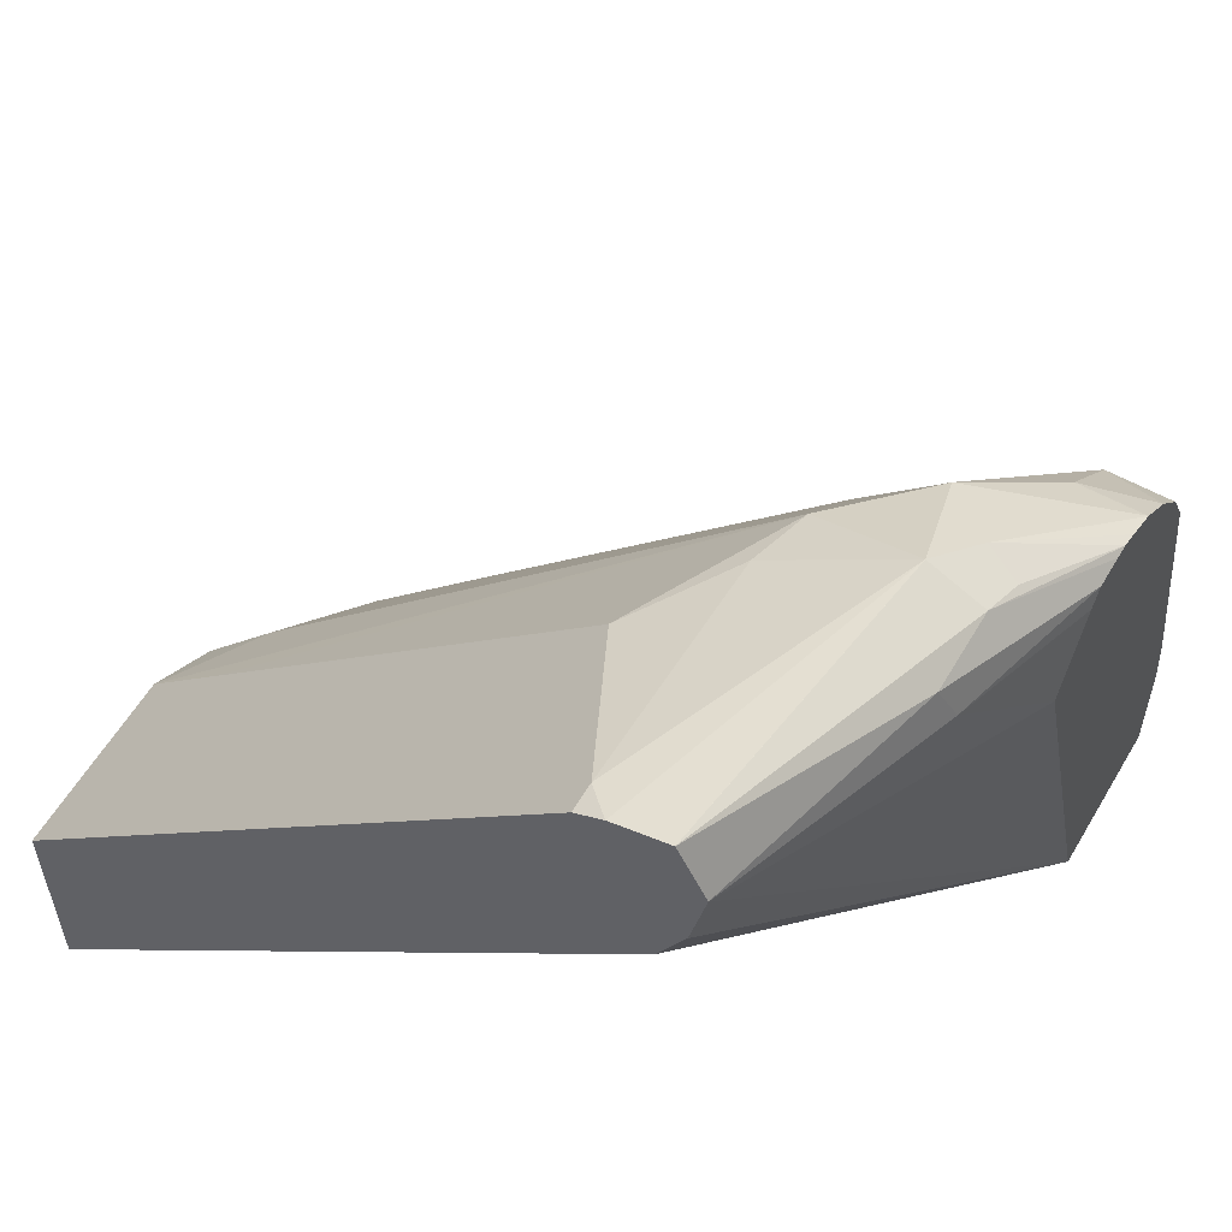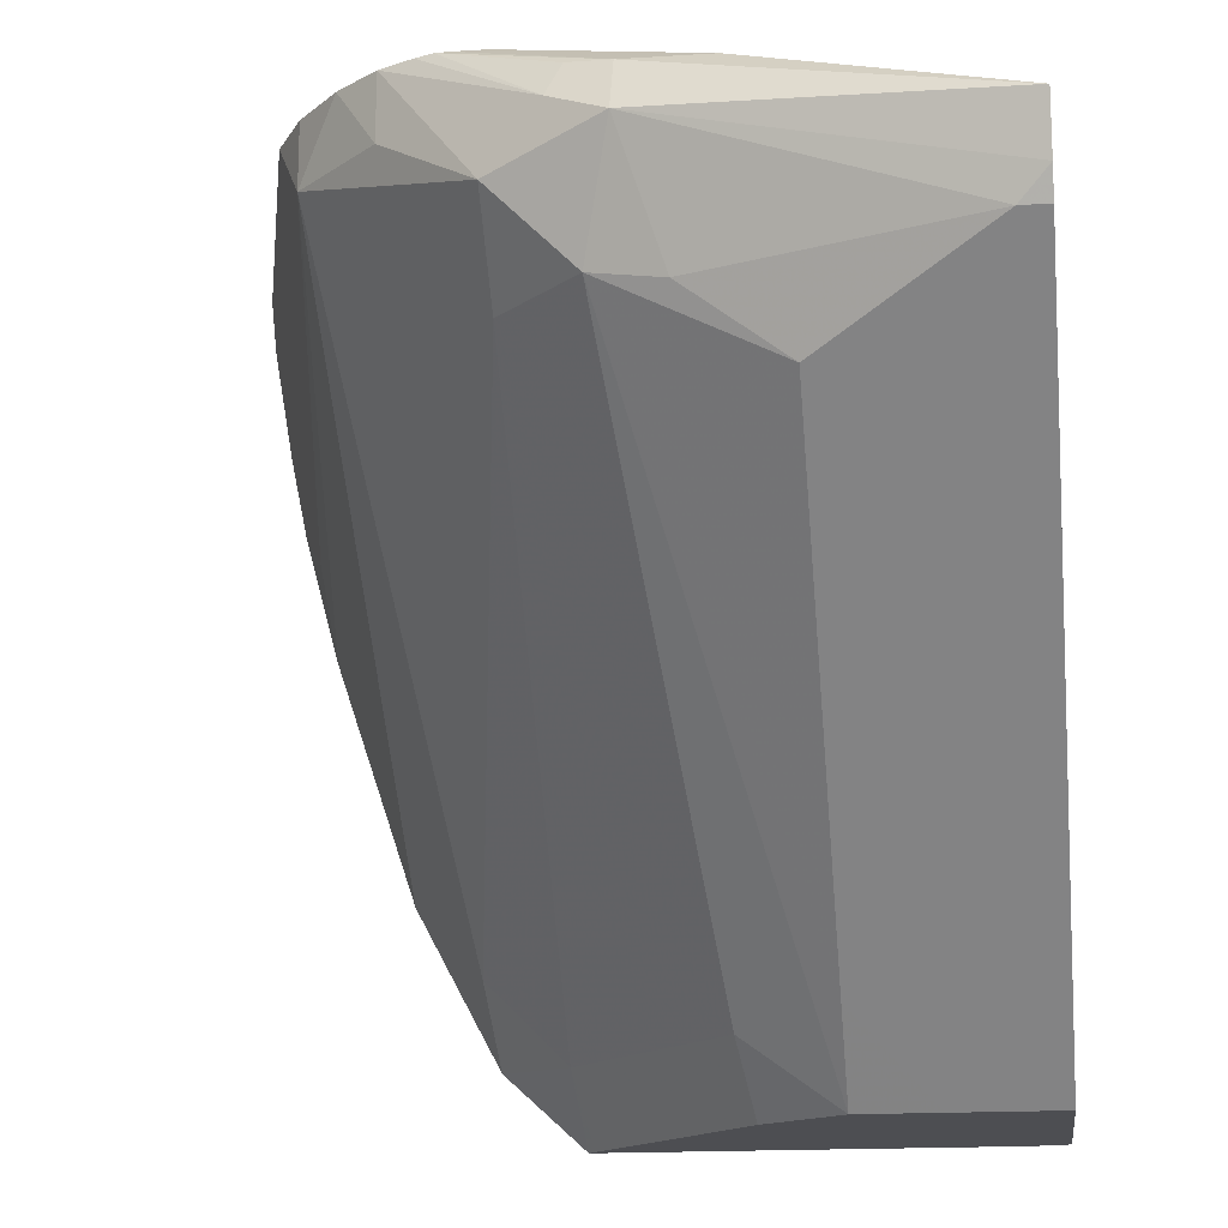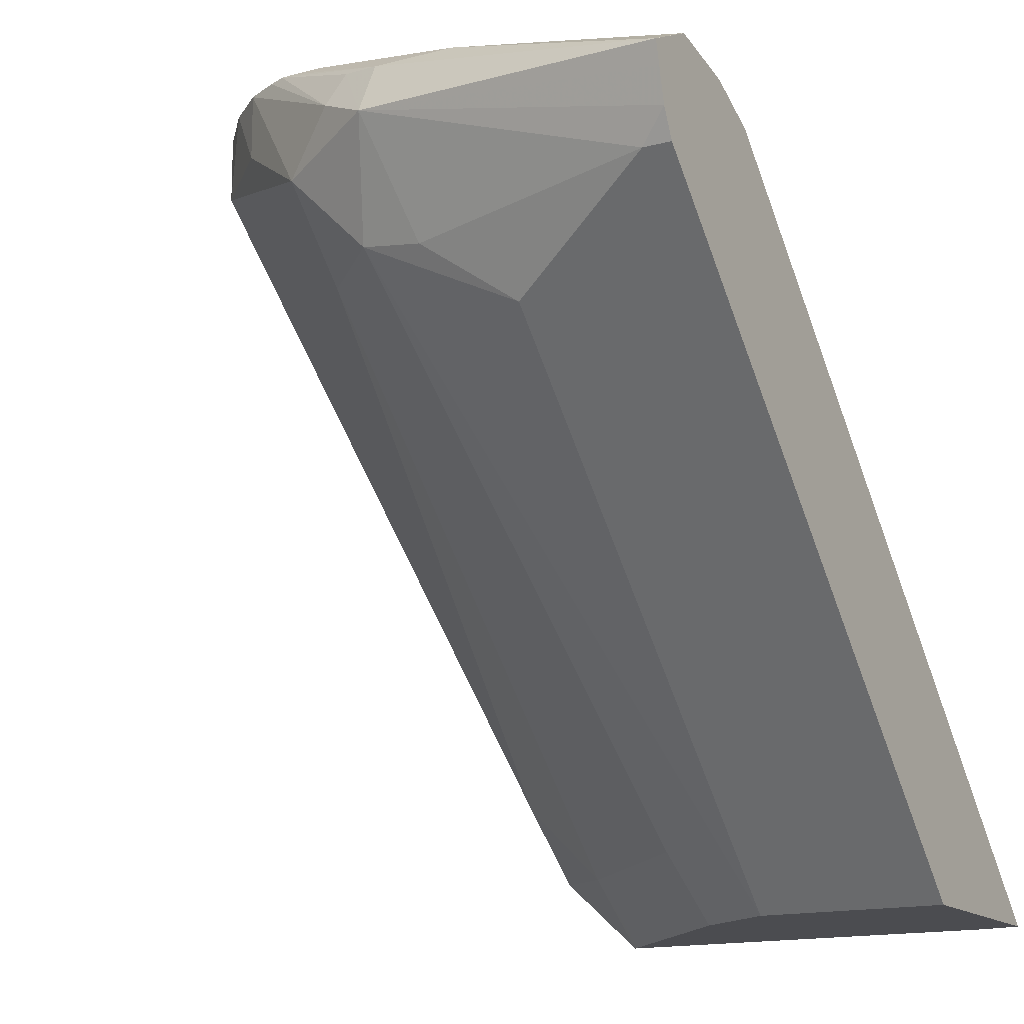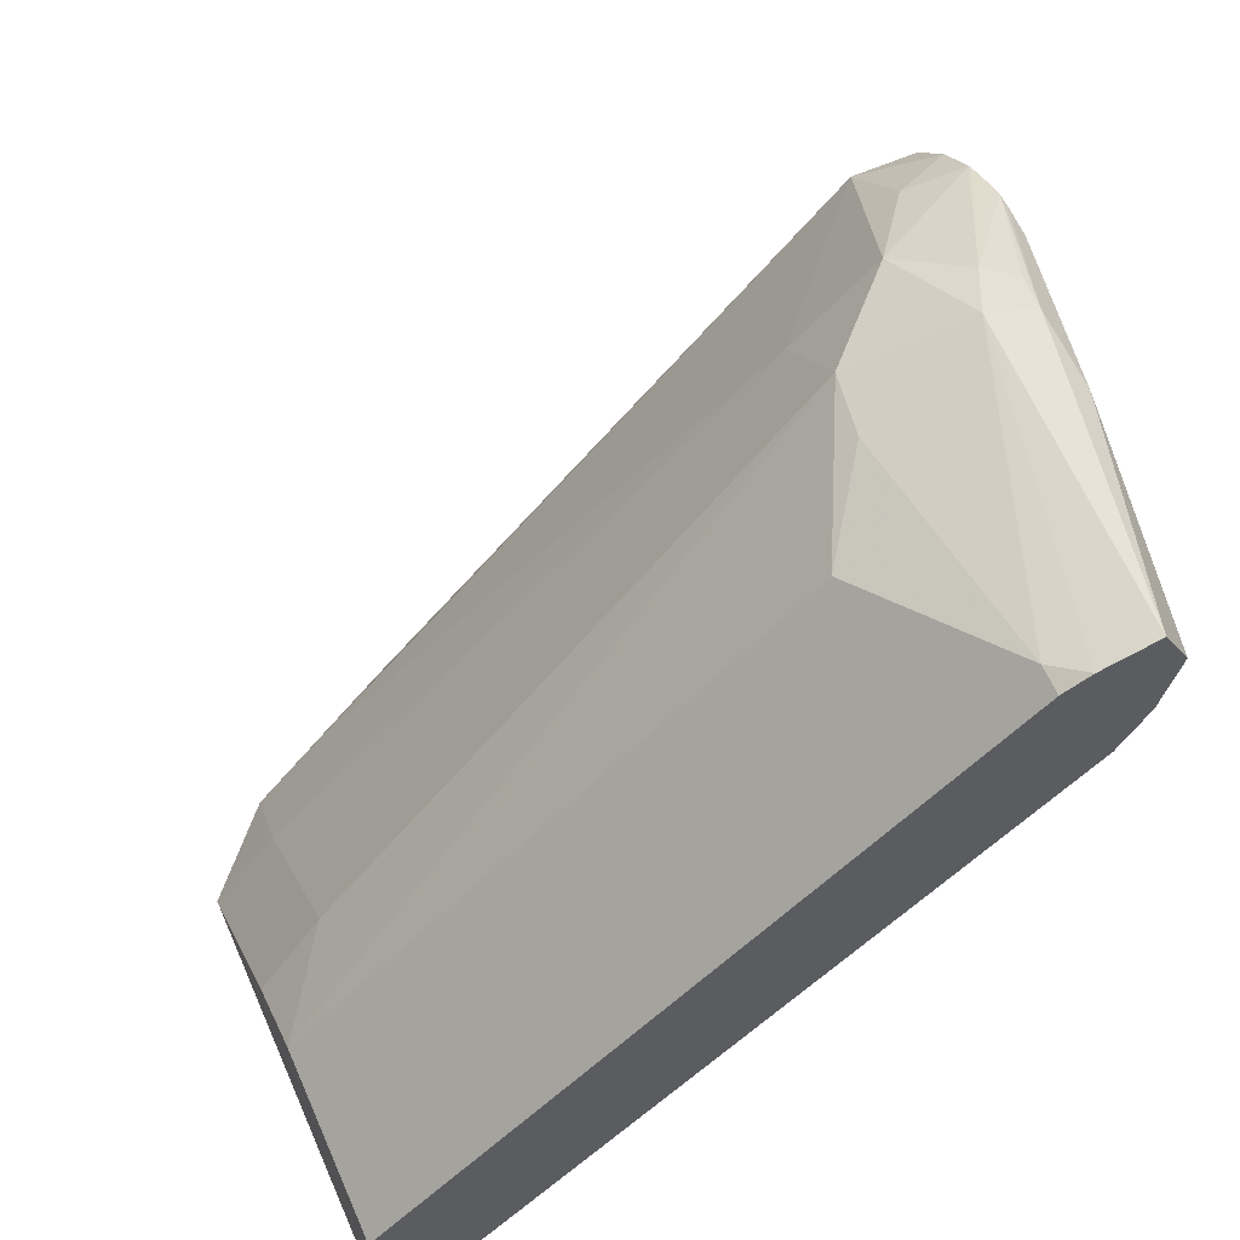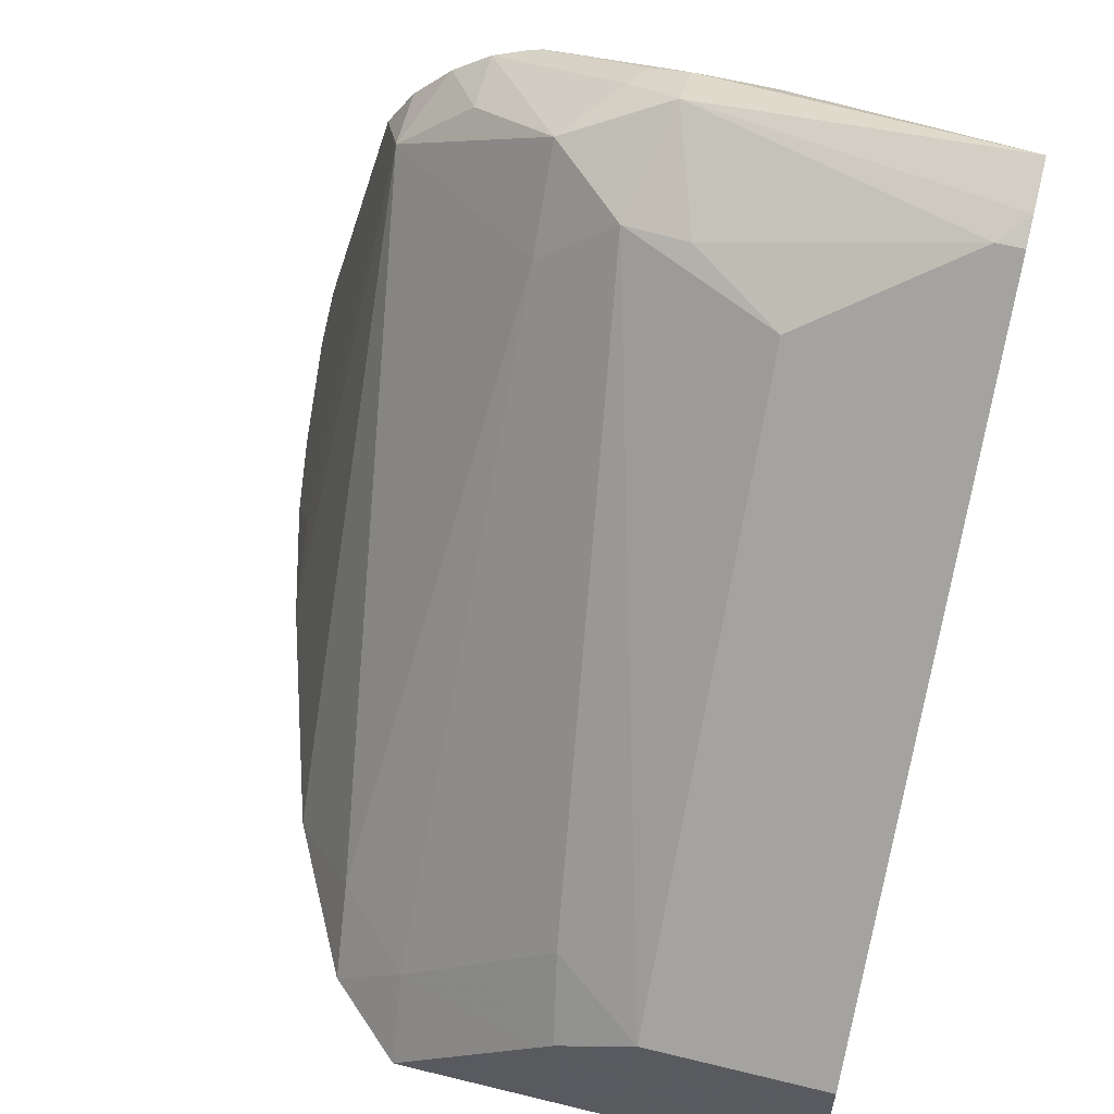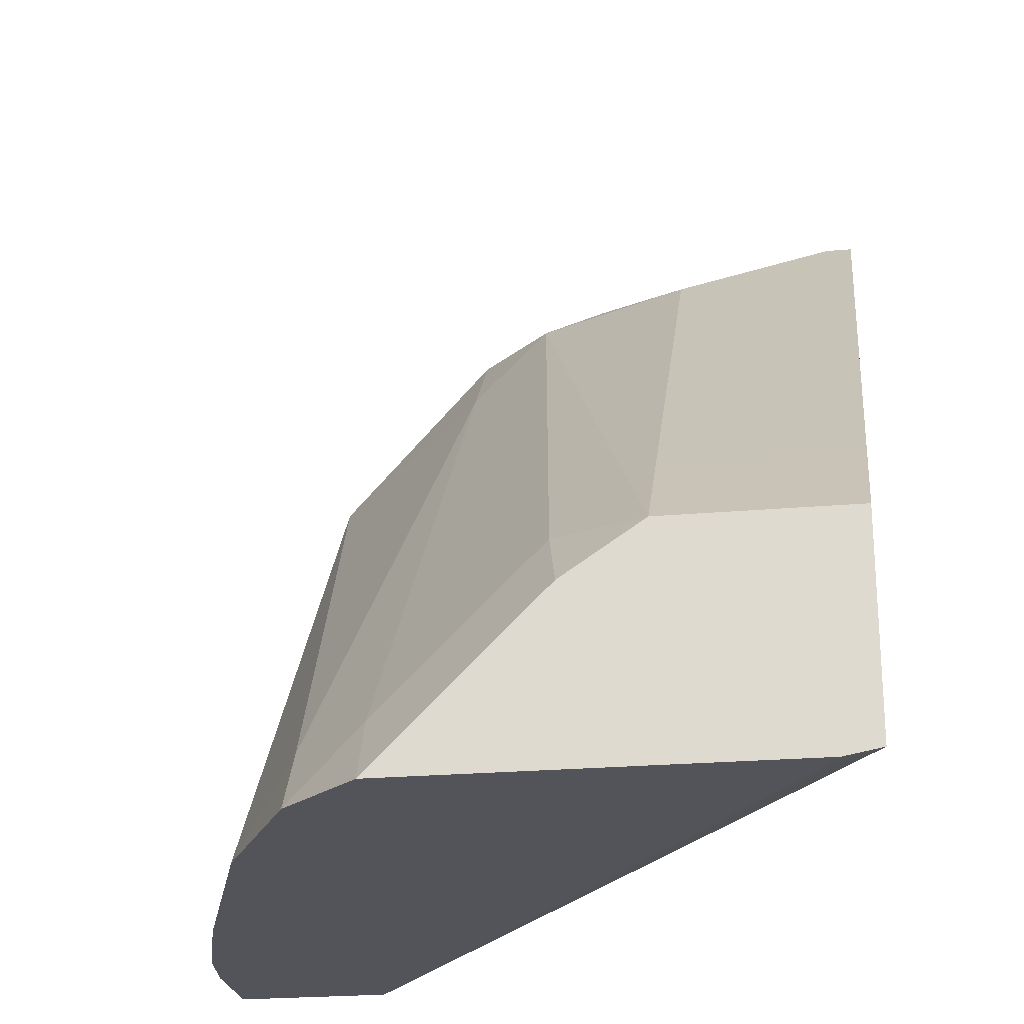
<metadata>
{"format":"obj","ext":"obj","renderer":"f3d","projection":"perspective","resolution":1024,"background":"white","views":[{"elev":57.3,"azim":120.2,"up":"+Z"},{"elev":-17.1,"azim":7.1,"up":"+Y"},{"elev":-15.2,"azim":29.3,"up":"+Y"},{"elev":62.1,"azim":66.2,"up":"+Z"},{"elev":60.4,"azim":14.1,"up":"+Z"},{"elev":-23.8,"azim":8.4,"up":"+Z"}]}
</metadata>
<code>
v -0.1311 0.6614 0.5169
v 1.292e-05 0.5434 0.5809
v 1.292e-05 0.4966 0.534
v 1.292e-05 0.4872 0.5247
v 1.292e-05 0.481 0.5185
v -0.01098 0.4858 0.5169
v -0.1686 0.6614 0.5169
v -0.08813 0.6614 0.6461
v 1.292e-05 0.6371 0.6933
v 1.292e-05 0.6337 0.6772
v 1.292e-05 0.6277 0.6652
v 1.292e-05 0.5996 0.6371
v -0.008572 0.481 0.5169
v 1.292e-05 0.481 0.5684
v -0.1686 0.6371 0.5169
v -0.1686 0.6614 0.5434
v -0.08674 0.6614 0.6503
v -0.05935 0.6527 0.6777
v -0.05622 0.6496 0.687
v -3.59e-06 0.6308 0.7058
v 1.292e-05 0.6308 0.7058
v -0.1014 0.481 0.5169
v -0.02501 0.481 0.5684
v 1.292e-05 0.4997 0.5871
v -0.1664 0.6205 0.5169
v -0.1686 0.6371 0.5247
v -0.1686 0.6558 0.5434
v -0.166 0.6614 0.5595
v -0.09691 0.6614 0.6672
v -0.09986 0.6614 0.6708
v -0.07495 0.6496 0.687
v -0.07495 0.6371 0.6933
v 1.292e-05 0.6258 0.7045
v -0.09986 0.481 0.5185
v -0.1031 0.4966 0.534
v -0.1202 0.4982 0.5169
v -0.04374 0.481 0.5684
v -0.04374 0.4997 0.5871
v 1.292e-05 0.6121 0.6995
v -0.1585 0.591 0.5169
v -0.1593 0.609 0.534
v -0.1593 0.6277 0.5528
v -0.1405 0.6464 0.6464
v -0.1473 0.6614 0.6344
v -0.1069 0.6614 0.6708
v -0.1101 0.6614 0.6706
v -0.08431 0.6511 0.6839
v -0.06559 0.609 0.6839
v -0.00626 0.6121 0.6995
v 1.292e-05 0.6183 0.7027
v -0.08743 0.6433 0.687
v -0.09993 0.6308 0.6808
v -0.08121 0.6121 0.6808
v -0.06559 0.481 0.5528
v -0.1218 0.5153 0.534
v -0.08431 0.4966 0.5528
v -0.09993 0.6121 0.6621
v -0.1397 0.5348 0.5169
v -0.06559 0.4966 0.5715
v -0.06241 0.481 0.556
v -0.04374 0.5934 0.6808
v -0.1218 0.6464 0.6652
v -0.1311 0.6614 0.6574
v -0.1405 0.6614 0.6464
v -0.1141 0.6614 0.669
v -0.1218 0.6614 0.6652
f 31 46 47
f 31 45 46
f 34 54 35
f 27 44 28
f 31 47 32
f 32 48 49
f 32 53 48
f 32 50 33
f 32 47 51
f 32 51 52
f 32 52 53
f 27 43 44
f 32 49 50
f 26 43 27
f 19 31 20
f 26 41 42
f 25 41 26
f 25 40 41
f 24 49 38
f 24 39 49
f 23 38 37
f 22 35 36
f 22 34 35
f 21 32 33
f 20 31 32
f 20 32 21
f 19 45 31
f 19 30 45
f 35 55 36
f 26 42 43
f 35 54 56
f 54 60 59
f 35 57 55
f 54 59 56
f 53 56 59
f 53 57 56
f 52 57 53
f 52 66 62
f 51 66 52
f 51 65 66
f 48 53 61
f 48 61 49
f 46 51 47
f 46 65 51
f 43 55 57
f 43 58 55
f 35 56 57
f 43 64 44
f 43 62 63
f 43 52 62
f 43 57 52
f 41 43 42
f 62 66 63
f 40 58 43
f 39 50 49
f 38 61 53
f 38 49 61
f 37 53 59
f 37 38 53
f 37 59 60
f 36 55 58
f 43 63 64
f 18 30 19
f 40 43 41
f 17 29 18
f 1 11 12
f 1 10 11
f 1 9 10
f 1 8 9
f 1 17 8
f 1 29 17
f 1 30 29
f 1 45 30
f 1 46 45
f 1 65 46
f 1 66 65
f 1 63 66
f 1 44 64
f 1 28 44
f 1 16 28
f 1 7 16
f 1 15 7
f 1 25 15
f 1 40 25
f 1 58 40
f 1 36 58
f 1 22 36
f 1 13 22
f 1 6 13
f 1 5 6
f 1 4 5
f 1 3 4
f 1 2 3
f 18 29 30
f 1 12 2
f 2 12 11
f 1 64 63
f 2 10 9
f 16 27 28
f 2 11 10
f 15 25 26
f 14 38 23
f 14 24 38
f 9 20 21
f 9 19 20
f 9 18 19
f 9 17 18
f 8 17 9
f 7 26 27
f 7 15 26
f 5 22 13
f 5 34 22
f 5 54 34
f 7 27 16
f 5 37 60
f 2 9 21
f 5 60 54
f 2 33 50
f 2 50 39
f 2 39 24
f 2 24 14
f 2 14 5
f 2 21 33
f 2 4 3
f 5 13 6
f 5 14 23
f 5 23 37
f 2 5 4

</code>
